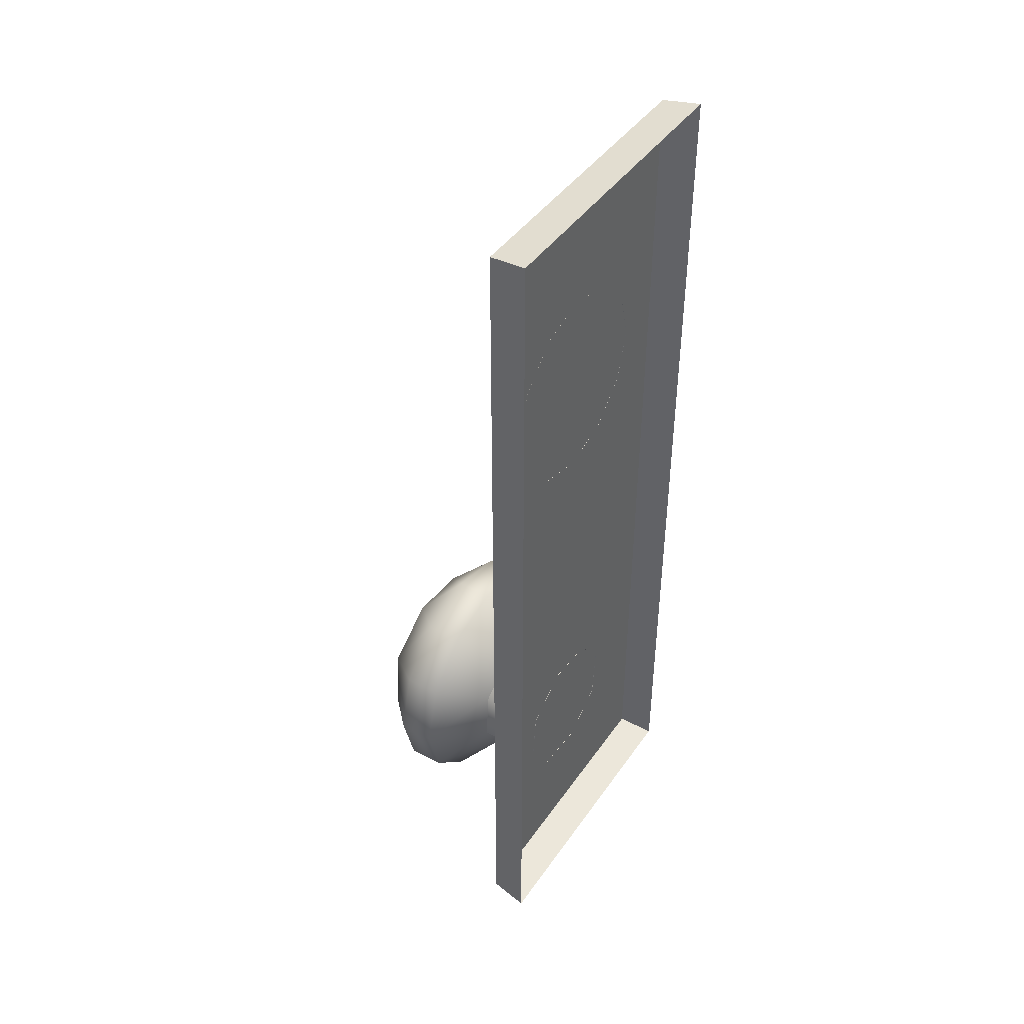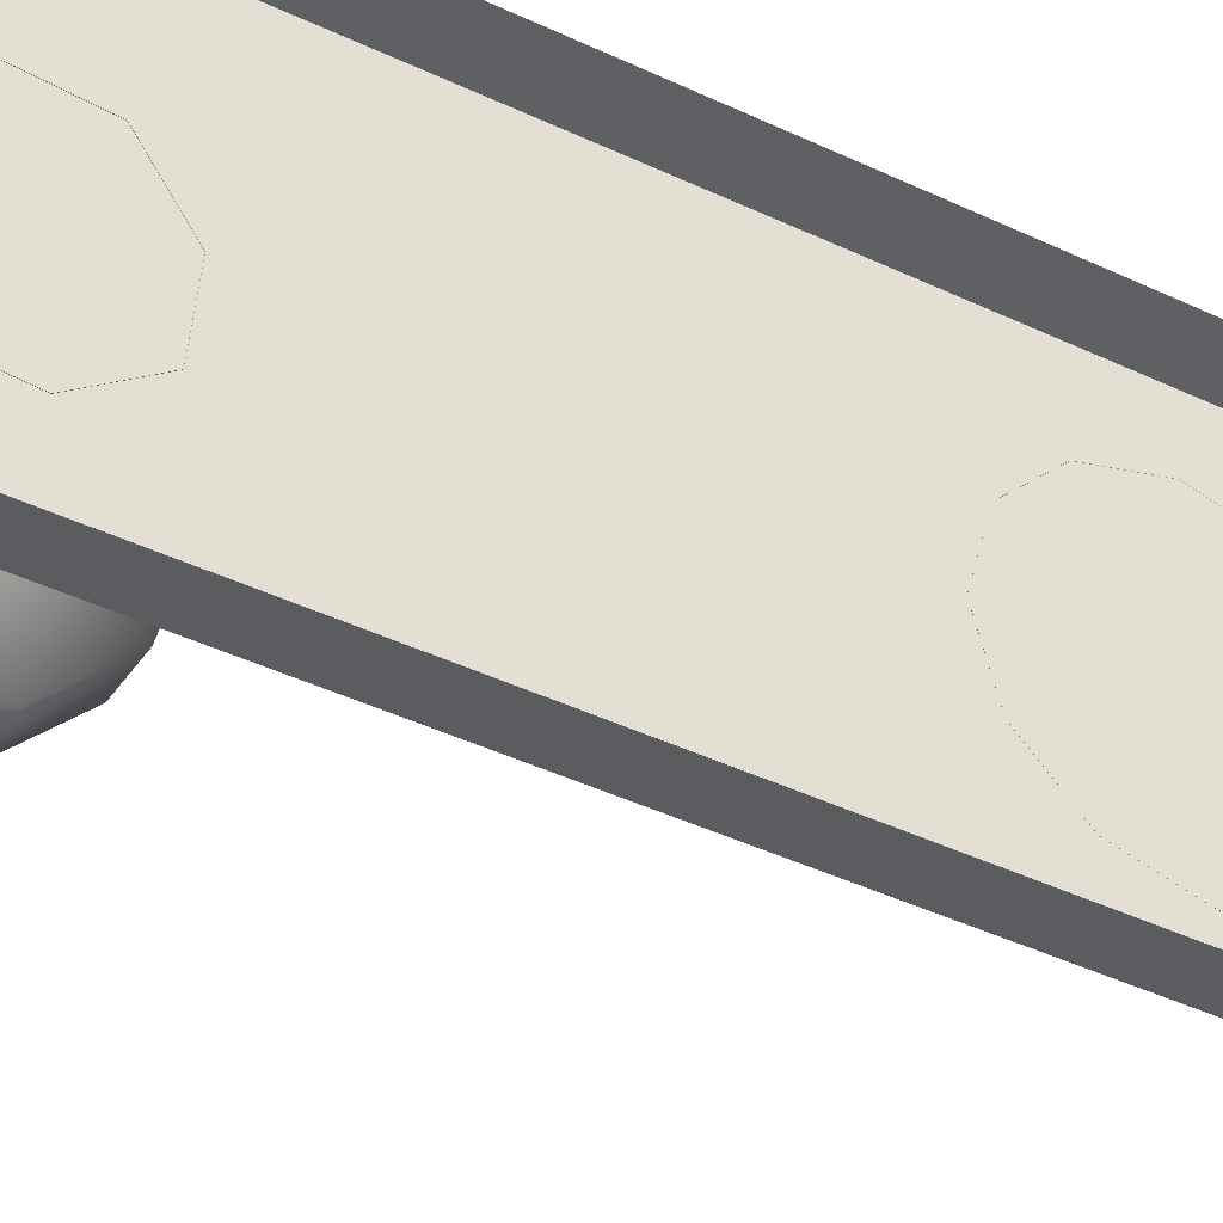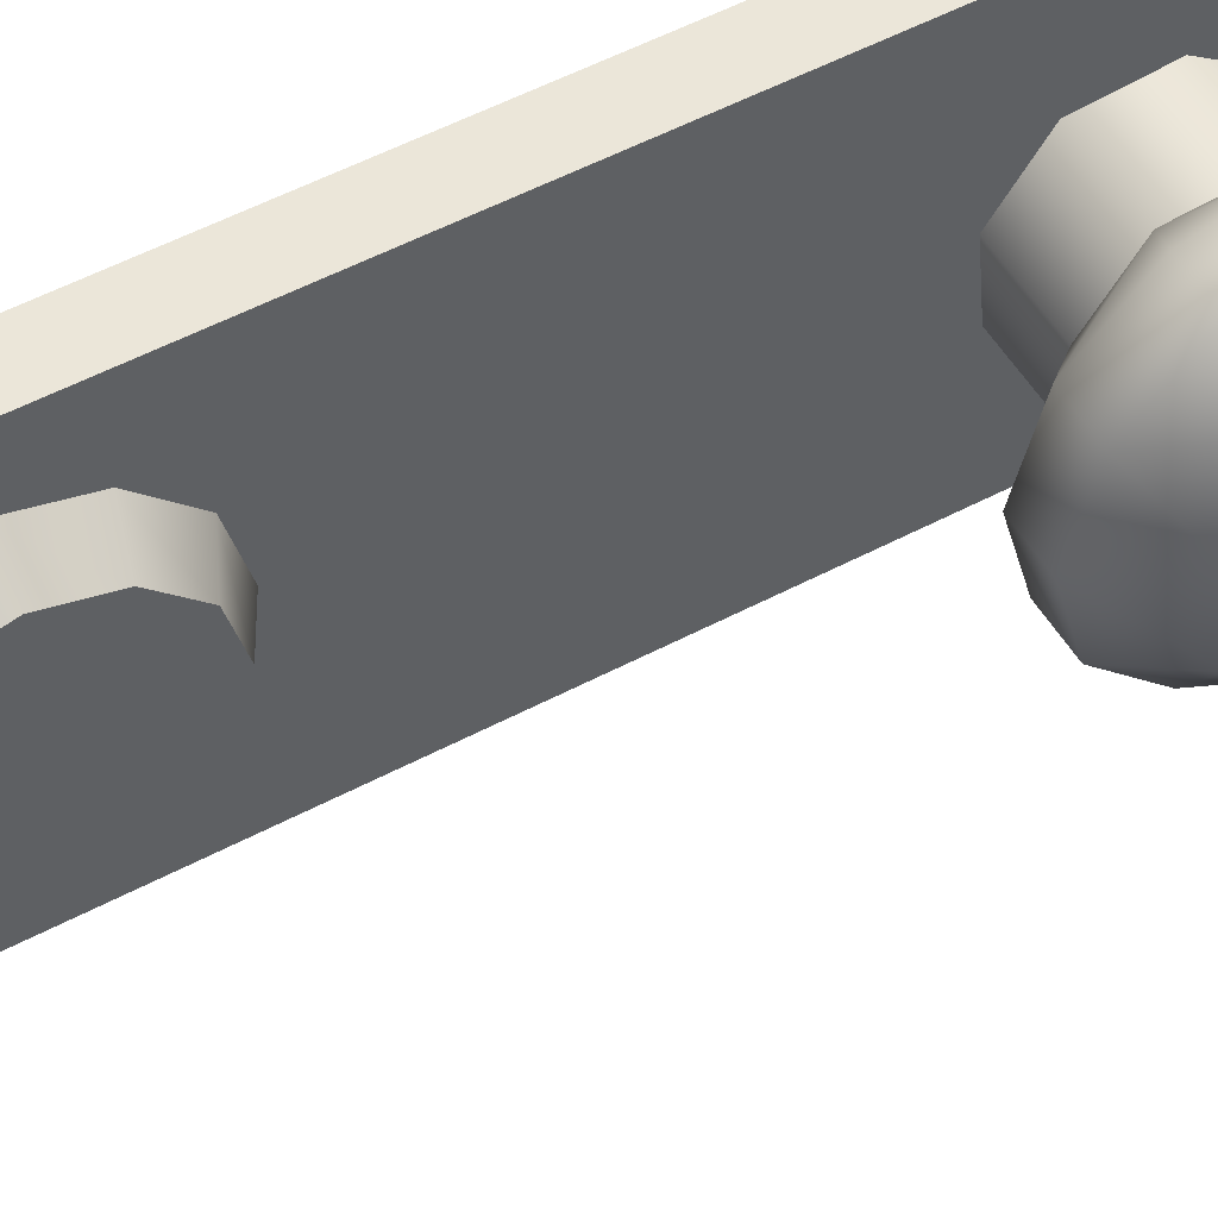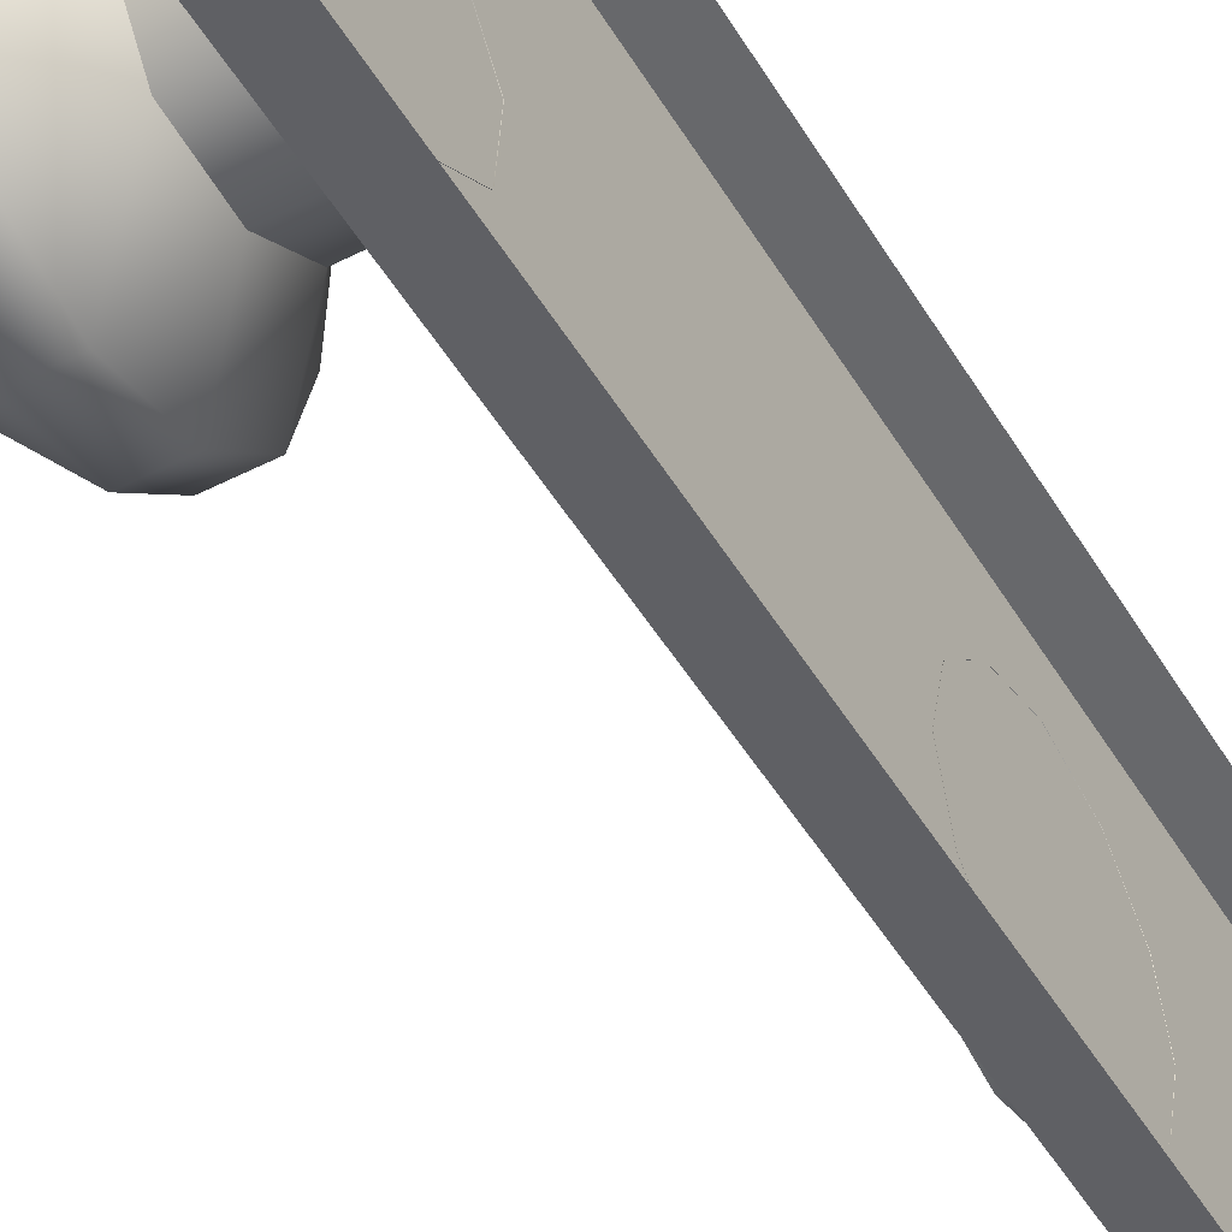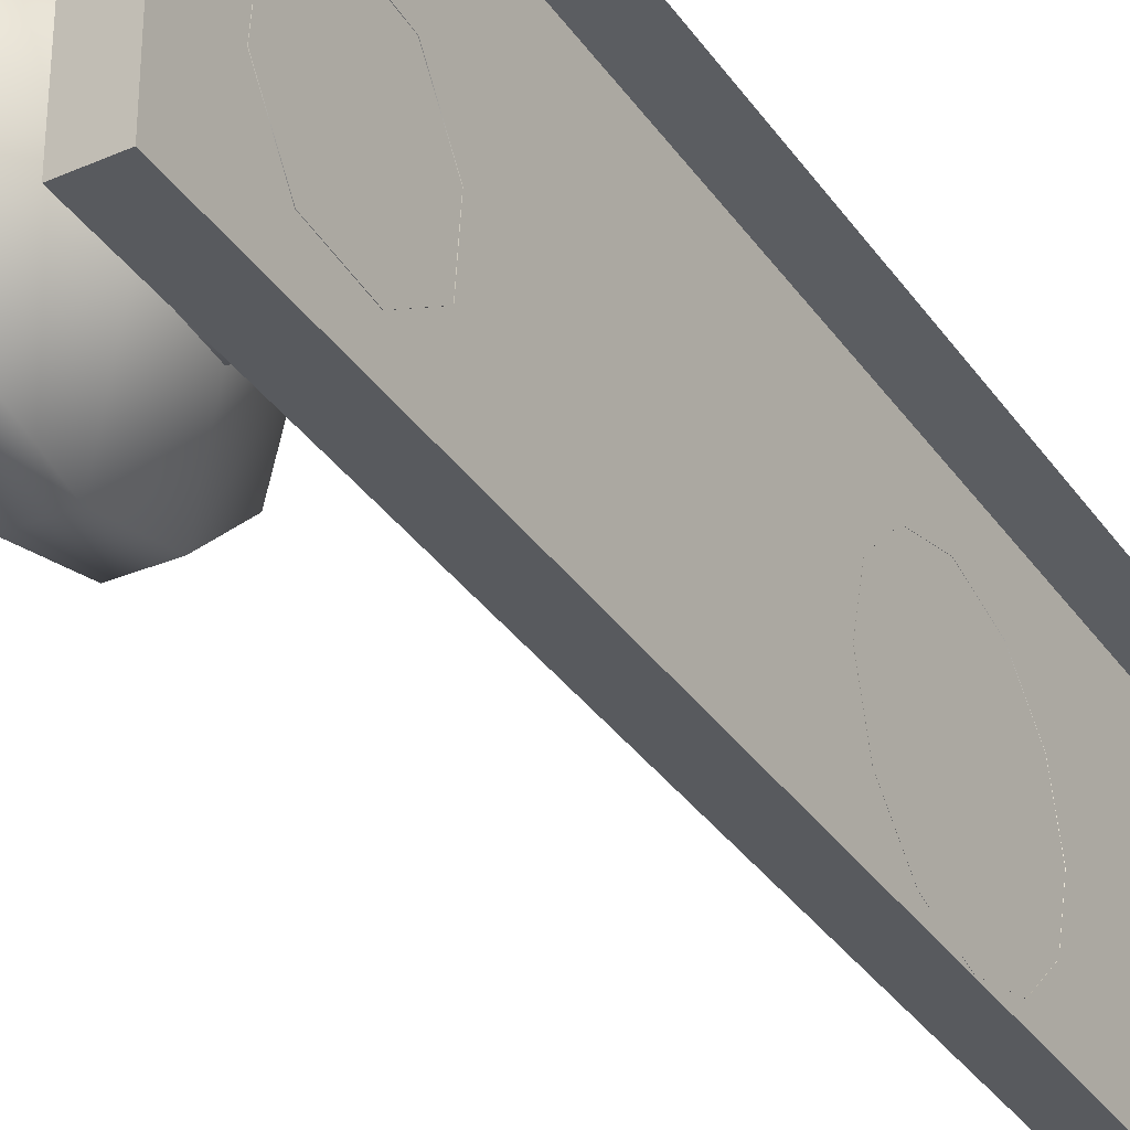
<metadata>
{"format":"obj","ext":"obj","renderer":"f3d","projection":"perspective","resolution":1024,"background":"white","views":[{"elev":43.4,"azim":-147.7,"up":"+Z"},{"elev":-40.0,"azim":-120.8,"up":"+Y"},{"elev":52.4,"azim":60.1,"up":"+Y"},{"elev":-48.7,"azim":-150.3,"up":"+Y"},{"elev":-34.0,"azim":-150.6,"up":"+Y"}]}
</metadata>
<code>
v 0.003322 5.227 15.42
v 1.273 5.08 15.24
v 0.003322 -5.227 15.42
v 1.273 5.08 15.24
v 1.273 -5.08 15.24
v 0.003322 -5.227 15.42
v 1.273 5.08 15.24
v 1.273 5.08 -15.24
v 1.273 -5.08 15.24
v 1.273 5.08 -15.24
v 1.273 -5.08 -15.24
v 1.273 -5.08 15.24
v 1.273 5.08 -15.24
v 0.003322 5.227 -15.42
v 1.273 -5.08 -15.24
v 0.003322 5.227 -15.42
v 0.003322 -5.227 -15.42
v 1.273 -5.08 -15.24
v 0.003322 -5.227 15.42
v 1.273 -5.08 15.24
v 0.003322 -5.227 -15.42
v 1.273 -5.08 15.24
v 1.273 -5.08 -15.24
v 0.003322 -5.227 -15.42
v 0.003322 5.227 -15.42
v 1.273 5.08 -15.24
v 0.003322 5.227 15.42
v 1.273 5.08 -15.24
v 1.273 5.08 15.24
v 0.003322 5.227 15.42
v 2.332 -2.472 5.597
v 2.332 -2.854 7.024
v 2.332 -1.427 4.552
v 2.332 -1.427 4.552
v 2.332 -2.854 7.024
v 2.332 0 4.17
v 2.332 0 4.17
v 2.332 -2.854 7.024
v 2.332 1.427 4.552
v 2.332 1.427 4.552
v 2.332 -2.854 7.024
v 2.332 2.472 5.597
v 2.332 2.472 5.597
v 2.332 -2.854 7.024
v 2.332 2.854 7.024
v 2.332 2.854 7.024
v 2.332 -2.854 7.024
v 2.332 2.472 8.451
v 2.332 2.472 8.451
v 2.332 -2.854 7.024
v 2.332 1.427 9.496
v 2.332 1.427 9.496
v 2.332 -2.854 7.024
v 2.332 0 9.878
v 2.332 0 9.878
v 2.332 -2.854 7.024
v 2.332 -1.427 9.496
v 2.332 -1.427 9.496
v 2.332 -2.854 7.024
v 2.332 -2.472 8.451
v 3.426 -2.202 -10.55
v 1.265 -2.202 -10.55
v 3.426 -2.373 -8.642
v 1.265 -2.202 -10.55
v 1.265 -2.373 -8.642
v 3.426 -2.373 -8.642
v 3.426 -2.373 -8.642
v 1.265 -2.373 -8.642
v 3.426 -1.272 -7.075
v 1.265 -2.373 -8.642
v 1.265 -1.272 -7.075
v 3.426 -1.272 -7.075
v 3.426 -1.272 -7.075
v 1.265 -1.272 -7.075
v 3.426 0.6358 -6.905
v 1.265 -1.272 -7.075
v 1.265 0.6358 -6.905
v 3.426 0.6358 -6.905
v 3.426 0.6358 -6.905
v 1.265 0.6358 -6.905
v 3.426 2.202 -8.006
v 1.265 0.6358 -6.905
v 1.265 2.202 -8.006
v 3.426 2.202 -8.006
v 3.426 2.202 -8.006
v 1.265 2.202 -8.006
v 3.426 2.373 -9.914
v 1.265 2.202 -8.006
v 1.265 2.373 -9.914
v 3.426 2.373 -9.914
v 3.426 2.373 -9.914
v 1.265 2.373 -9.914
v 3.426 1.272 -11.48
v 1.265 2.373 -9.914
v 1.265 1.272 -11.48
v 3.426 1.272 -11.48
v 3.426 1.272 -11.48
v 1.265 1.272 -11.48
v 3.426 -0.6358 -11.65
v 1.265 1.272 -11.48
v 1.265 -0.6358 -11.65
v 3.426 -0.6358 -11.65
v 3.426 -0.6358 -11.65
v 1.265 -0.6358 -11.65
v 3.426 -2.202 -10.55
v 1.265 -0.6358 -11.65
v 1.265 -2.202 -10.55
v 3.426 -2.202 -10.55
v 1.269 -3.457 7.024
v 2.332 -2.854 7.024
v 1.269 -2.993 5.296
v 2.332 -2.472 8.451
v 2.332 -2.854 7.024
v 1.269 -3.457 7.024
v 1.269 -2.993 8.752
v 2.332 -2.472 8.451
v 1.269 -3.457 7.024
v 2.332 -1.427 9.496
v 2.332 -2.472 8.451
v 1.269 -2.993 8.752
v 1.269 -1.728 10.02
v 2.332 -1.427 9.496
v 1.269 -2.993 8.752
v 2.332 0 9.878
v 2.332 -1.427 9.496
v 1.269 -1.728 10.02
v 1.269 0 10.48
v 2.332 0 9.878
v 1.269 -1.728 10.02
v 2.332 1.427 9.496
v 2.332 0 9.878
v 1.269 0 10.48
v 1.269 1.728 10.02
v 2.332 1.427 9.496
v 1.269 0 10.48
v 2.332 2.472 8.451
v 2.332 1.427 9.496
v 1.269 1.728 10.02
v 1.269 2.993 8.752
v 2.332 2.472 8.451
v 1.269 1.728 10.02
v 2.332 2.854 7.024
v 2.332 2.472 8.451
v 1.269 2.993 8.752
v 1.269 3.457 7.024
v 2.332 2.854 7.024
v 1.269 2.993 8.752
v 2.332 2.472 5.597
v 2.332 2.854 7.024
v 1.269 3.457 7.024
v 1.269 2.993 5.296
v 2.332 2.472 5.597
v 1.269 3.457 7.024
v 2.332 1.427 4.552
v 2.332 2.472 5.597
v 1.269 2.993 5.296
v 1.269 1.728 4.031
v 2.332 1.427 4.552
v 1.269 2.993 5.296
v 2.332 0 4.17
v 2.332 1.427 4.552
v 1.269 1.728 4.031
v 1.269 0 3.567
v 2.332 0 4.17
v 1.269 1.728 4.031
v 2.332 -1.427 4.552
v 2.332 0 4.17
v 1.269 0 3.567
v 1.269 -1.728 4.031
v 2.332 -1.427 4.552
v 1.269 0 3.567
v 2.332 -2.472 5.597
v 2.332 -1.427 4.552
v 1.269 -1.728 4.031
v 1.269 -2.993 5.296
v 2.332 -2.472 5.597
v 1.269 -1.728 4.031
v 2.332 -2.854 7.024
v 2.332 -2.472 5.597
v 1.269 -2.993 5.296
v 4.861 3.69 -11.41
v 4.861 2.131 -12.97
v 6.08 2.131 -12.97
v 6.08 2.131 -12.97
v 4.861 2.131 -12.97
v 6.08 -5e-06 -13.54
v 7.482 1.456 -11.8
v 6.08 2.131 -12.97
v 6.08 -5e-06 -13.54
v 6.08 3.69 -11.41
v 6.08 2.131 -12.97
v 7.482 1.456 -11.8
v 6.08 3.69 -11.41
v 4.861 3.69 -11.41
v 6.08 2.131 -12.97
v 4.861 4.261 -9.278
v 4.861 3.69 -11.41
v 6.08 3.69 -11.41
v 6.08 4.261 -9.278
v 4.861 4.261 -9.278
v 6.08 3.69 -11.41
v 4.861 3.69 -7.147
v 4.861 4.261 -9.278
v 6.08 4.261 -9.278
v 4.861 2.131 -12.97
v 4.861 -5e-06 -13.54
v 6.08 -5e-06 -13.54
v 6.08 -5e-06 -13.54
v 4.861 -5e-06 -13.54
v 6.08 -2.131 -12.97
v 7.482 -0.7282 -12
v 6.08 -5e-06 -13.54
v 6.08 -2.131 -12.97
v 7.482 -0.7282 -12
v 7.482 1.456 -11.8
v 6.08 -5e-06 -13.54
v 7.482 -0.7282 -12
v 7.482 -2.523 -10.73
v 7.482 1.456 -11.8
v 7.482 1.456 -11.8
v 7.482 -2.523 -10.73
v 7.482 2.523 -7.821
v 7.482 2.718 -10.01
v 7.482 1.456 -11.8
v 7.482 2.523 -7.821
v 7.482 2.718 -10.01
v 6.08 3.69 -11.41
v 7.482 1.456 -11.8
v 7.482 2.718 -10.01
v 6.08 4.261 -9.278
v 6.08 3.69 -11.41
v 4.861 -5e-06 -13.54
v 4.861 -2.131 -12.97
v 6.08 -2.131 -12.97
v 6.08 -2.131 -12.97
v 4.861 -2.131 -12.97
v 6.08 -3.69 -11.41
v 6.08 -2.131 -12.97
v 6.08 -3.69 -11.41
v 7.482 -2.523 -10.73
v 7.482 -0.7282 -12
v 6.08 -2.131 -12.97
v 7.482 -2.523 -10.73
v 4.861 -2.131 -12.97
v 4.861 -3.69 -11.41
v 6.08 -3.69 -11.41
v 6.08 -3.69 -11.41
v 4.861 -3.69 -11.41
v 6.08 -4.261 -9.278
v 7.482 -2.523 -10.73
v 6.08 -3.69 -11.41
v 6.08 -4.261 -9.278
v 7.482 -2.718 -8.55
v 7.482 -2.523 -10.73
v 6.08 -4.261 -9.278
v 7.482 -2.718 -8.55
v 7.482 -1.456 -6.755
v 7.482 -2.523 -10.73
v 7.482 2.523 -7.821
v 7.482 -2.523 -10.73
v 7.482 -1.456 -6.755
v 4.861 -3.69 -11.41
v 4.861 -4.261 -9.278
v 6.08 -4.261 -9.278
v 6.08 -4.261 -9.278
v 4.861 -4.261 -9.278
v 6.08 -3.69 -7.147
v 7.482 -2.718 -8.55
v 6.08 -4.261 -9.278
v 6.08 -3.69 -7.147
v 7.482 -2.718 -8.55
v 6.08 -3.69 -7.147
v 7.482 -1.456 -6.755
v 6.08 -3.69 -7.147
v 6.08 -2.131 -5.588
v 7.482 -1.456 -6.755
v 7.482 -1.456 -6.755
v 6.08 -2.131 -5.588
v 6.08 -5e-06 -5.017
v 7.482 0.7282 -6.56
v 7.482 -1.456 -6.755
v 6.08 -5e-06 -5.017
v 7.482 0.7282 -6.56
v 7.482 2.523 -7.821
v 7.482 -1.456 -6.755
v 4.861 -4.261 -9.278
v 4.861 -3.69 -7.147
v 6.08 -3.69 -7.147
v 6.08 -3.69 -7.147
v 4.861 -3.69 -7.147
v 6.08 -2.131 -5.588
v 4.861 -3.69 -7.147
v 4.861 -2.131 -5.588
v 6.08 -2.131 -5.588
v 6.08 -2.131 -5.588
v 4.861 -2.131 -5.588
v 6.08 -5e-06 -5.017
v 4.861 -2.131 -5.588
v 4.861 -5e-06 -5.017
v 6.08 -5e-06 -5.017
v 6.08 -5e-06 -5.017
v 4.861 -5e-06 -5.017
v 6.08 2.131 -5.588
v 7.482 0.7282 -6.56
v 6.08 -5e-06 -5.017
v 6.08 2.131 -5.588
v 7.482 0.7282 -6.56
v 6.08 2.131 -5.588
v 7.482 2.523 -7.821
v 6.08 2.131 -5.588
v 6.08 3.69 -7.147
v 7.482 2.523 -7.821
v 7.482 2.523 -7.821
v 6.08 3.69 -7.147
v 6.08 4.261 -9.278
v 7.482 2.718 -10.01
v 7.482 2.523 -7.821
v 6.08 4.261 -9.278
v 4.861 -5e-06 -5.017
v 4.861 2.131 -5.588
v 6.08 2.131 -5.588
v 6.08 2.131 -5.588
v 4.861 2.131 -5.588
v 6.08 3.69 -7.147
v 4.861 2.131 -5.588
v 4.861 3.69 -7.147
v 6.08 3.69 -7.147
v 6.08 3.69 -7.147
v 4.861 3.69 -7.147
v 6.08 4.261 -9.278
v 4.861 4.261 -9.278
v 3.426 2.373 -9.914
v 4.861 3.69 -11.41
v 3.426 2.202 -8.006
v 3.426 2.373 -9.914
v 4.861 4.261 -9.278
v 4.861 3.69 -7.147
v 3.426 2.202 -8.006
v 4.861 4.261 -9.278
v 4.861 3.69 -7.147
v 4.861 2.131 -5.588
v 3.426 2.202 -8.006
v 4.861 2.131 -5.588
v 3.426 0.6358 -6.905
v 3.426 2.202 -8.006
v 4.861 -5e-06 -5.017
v 3.426 0.6358 -6.905
v 4.861 2.131 -5.588
v 3.426 -1.272 -7.075
v 3.426 0.6358 -6.905
v 4.861 -5e-06 -5.017
v 4.861 -2.131 -5.588
v 3.426 -1.272 -7.075
v 4.861 -5e-06 -5.017
v 4.861 -2.131 -5.588
v 4.861 -3.69 -7.147
v 3.426 -1.272 -7.075
v 4.861 -3.69 -7.147
v 3.426 -2.373 -8.642
v 3.426 -1.272 -7.075
v 4.861 -4.261 -9.278
v 3.426 -2.373 -8.642
v 4.861 -3.69 -7.147
v 3.426 -2.202 -10.55
v 3.426 -2.373 -8.642
v 4.861 -4.261 -9.278
v 4.861 -3.69 -11.41
v 3.426 -2.202 -10.55
v 4.861 -4.261 -9.278
v 4.861 -3.69 -11.41
v 4.861 -2.131 -12.97
v 3.426 -2.202 -10.55
v 4.861 -2.131 -12.97
v 3.426 -0.6358 -11.65
v 3.426 -2.202 -10.55
v 4.861 -5e-06 -13.54
v 3.426 -0.6358 -11.65
v 4.861 -2.131 -12.97
v 3.426 1.272 -11.48
v 3.426 -0.6358 -11.65
v 4.861 -5e-06 -13.54
v 4.861 2.131 -12.97
v 3.426 1.272 -11.48
v 4.861 -5e-06 -13.54
v 4.861 2.131 -12.97
v 4.861 3.69 -11.41
v 3.426 1.272 -11.48
v 4.861 3.69 -11.41
v 3.426 2.373 -9.914
v 3.426 1.272 -11.48
g mtl_p_glo_doorknob
f 3 2 1
f 6 5 4
f 9 8 7
f 12 11 10
f 15 14 13
f 18 17 16
f 21 20 19
f 24 23 22
f 27 26 25
f 30 29 28
f 33 32 31
f 36 35 34
f 39 38 37
f 42 41 40
f 45 44 43
f 48 47 46
f 51 50 49
f 54 53 52
f 57 56 55
f 60 59 58
f 63 62 61
f 66 65 64
f 69 68 67
f 72 71 70
f 75 74 73
f 78 77 76
f 81 80 79
f 84 83 82
f 87 86 85
f 90 89 88
f 93 92 91
f 96 95 94
f 99 98 97
f 102 101 100
f 105 104 103
f 108 107 106
f 111 110 109
f 114 113 112
f 117 116 115
f 120 119 118
f 123 122 121
f 126 125 124
f 129 128 127
f 132 131 130
f 135 134 133
f 138 137 136
f 141 140 139
f 144 143 142
f 147 146 145
f 150 149 148
f 153 152 151
f 156 155 154
f 159 158 157
f 162 161 160
f 165 164 163
f 168 167 166
f 171 170 169
f 174 173 172
f 177 176 175
f 180 179 178
f 183 182 181
f 186 185 184
f 189 188 187
f 192 191 190
f 195 194 193
f 198 197 196
f 201 200 199
f 204 203 202
f 207 206 205
f 210 209 208
f 213 212 211
f 216 215 214
f 219 218 217
f 222 221 220
f 225 224 223
f 228 227 226
f 231 230 229
f 234 233 232
f 237 236 235
f 240 239 238
f 243 242 241
f 246 245 244
f 249 248 247
f 252 251 250
f 255 254 253
f 258 257 256
f 261 260 259
f 264 263 262
f 267 266 265
f 270 269 268
f 273 272 271
f 276 275 274
f 279 278 277
f 282 281 280
f 285 284 283
f 288 287 286
f 291 290 289
f 294 293 292
f 297 296 295
f 300 299 298
f 303 302 301
f 306 305 304
f 309 308 307
f 312 311 310
f 315 314 313
f 318 317 316
f 321 320 319
f 324 323 322
f 327 326 325
f 330 329 328
f 333 332 331
f 336 335 334
f 339 338 337
f 342 341 340
f 345 344 343
f 348 347 346
f 351 350 349
f 354 353 352
f 357 356 355
f 360 359 358
f 363 362 361
f 366 365 364
f 369 368 367
f 372 371 370
f 375 374 373
f 378 377 376
f 381 380 379
f 384 383 382
f 387 386 385
f 390 389 388

</code>
